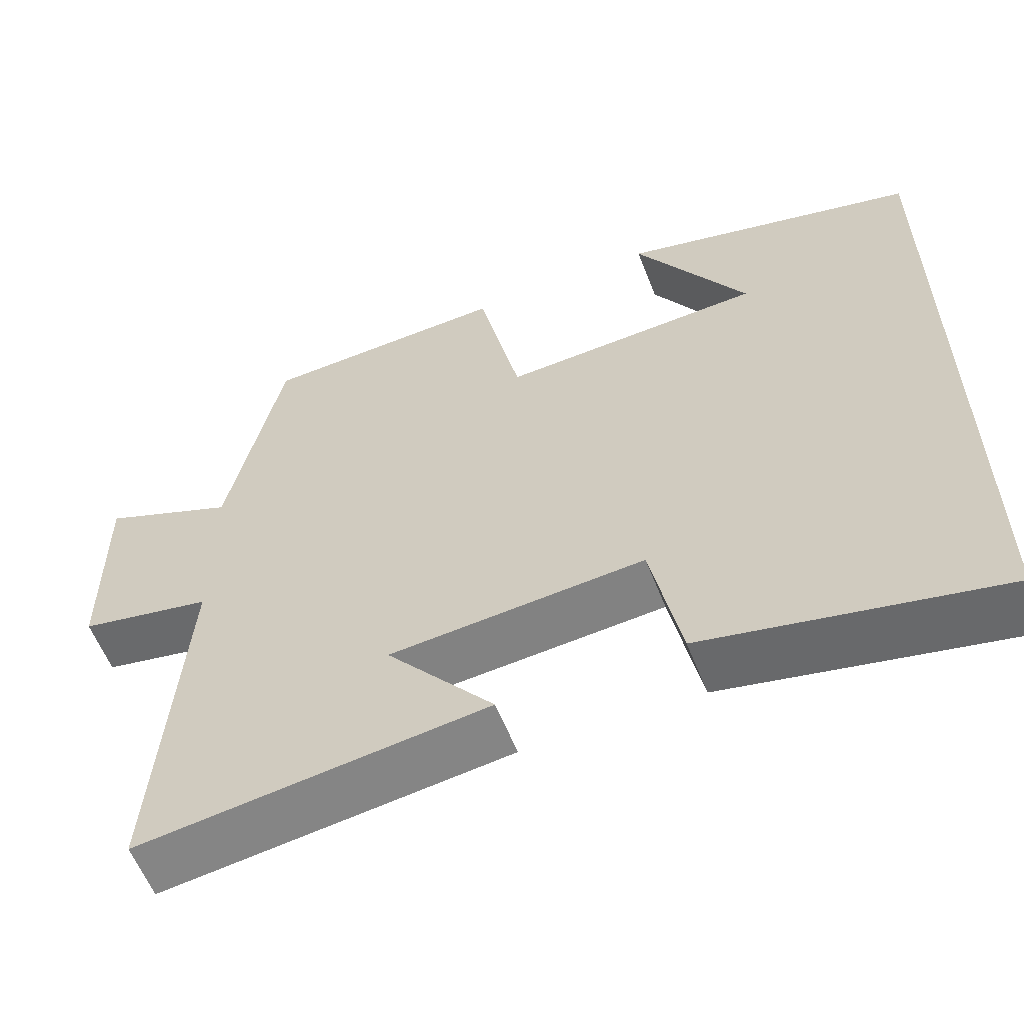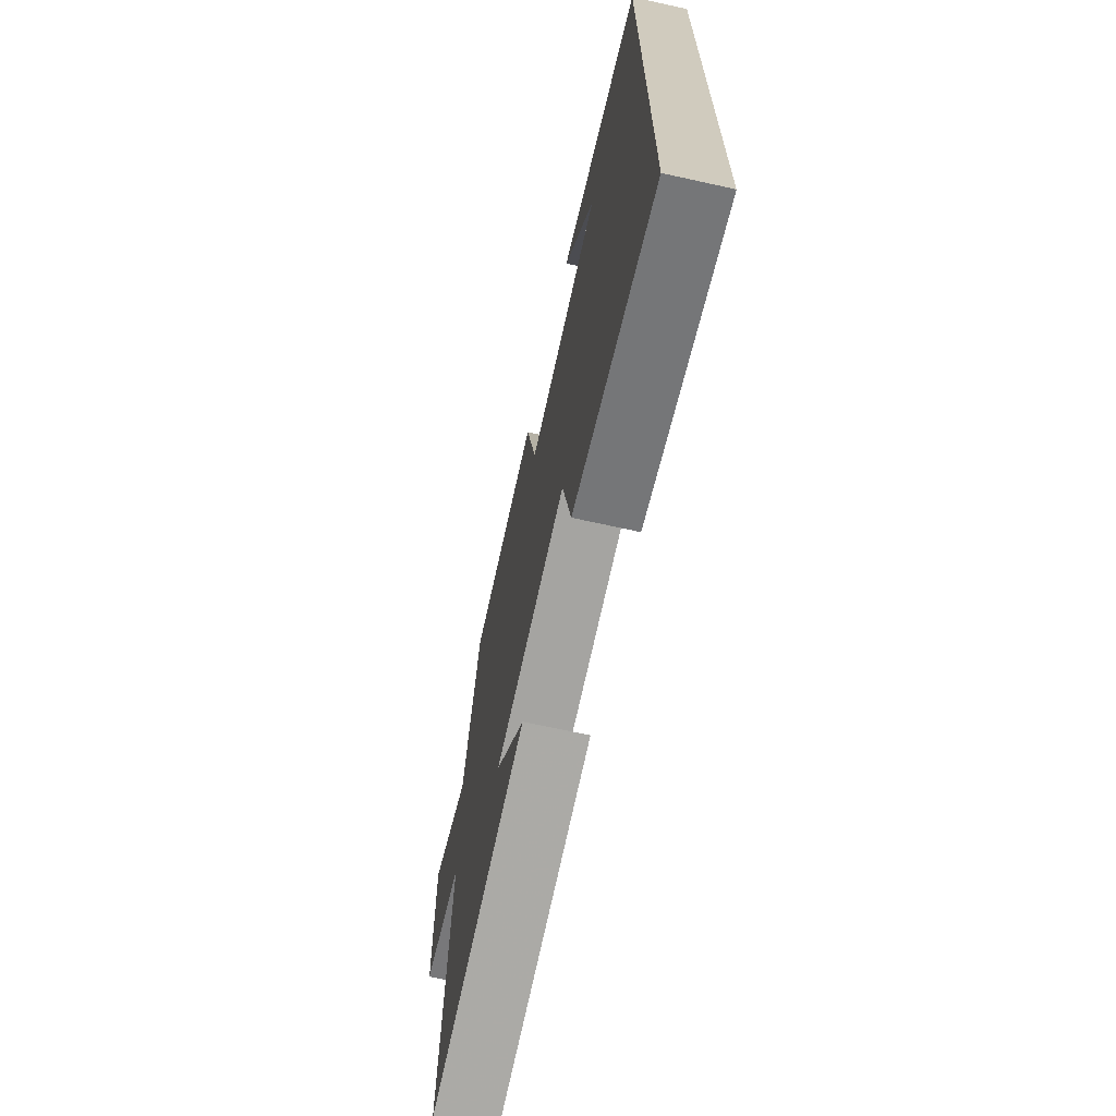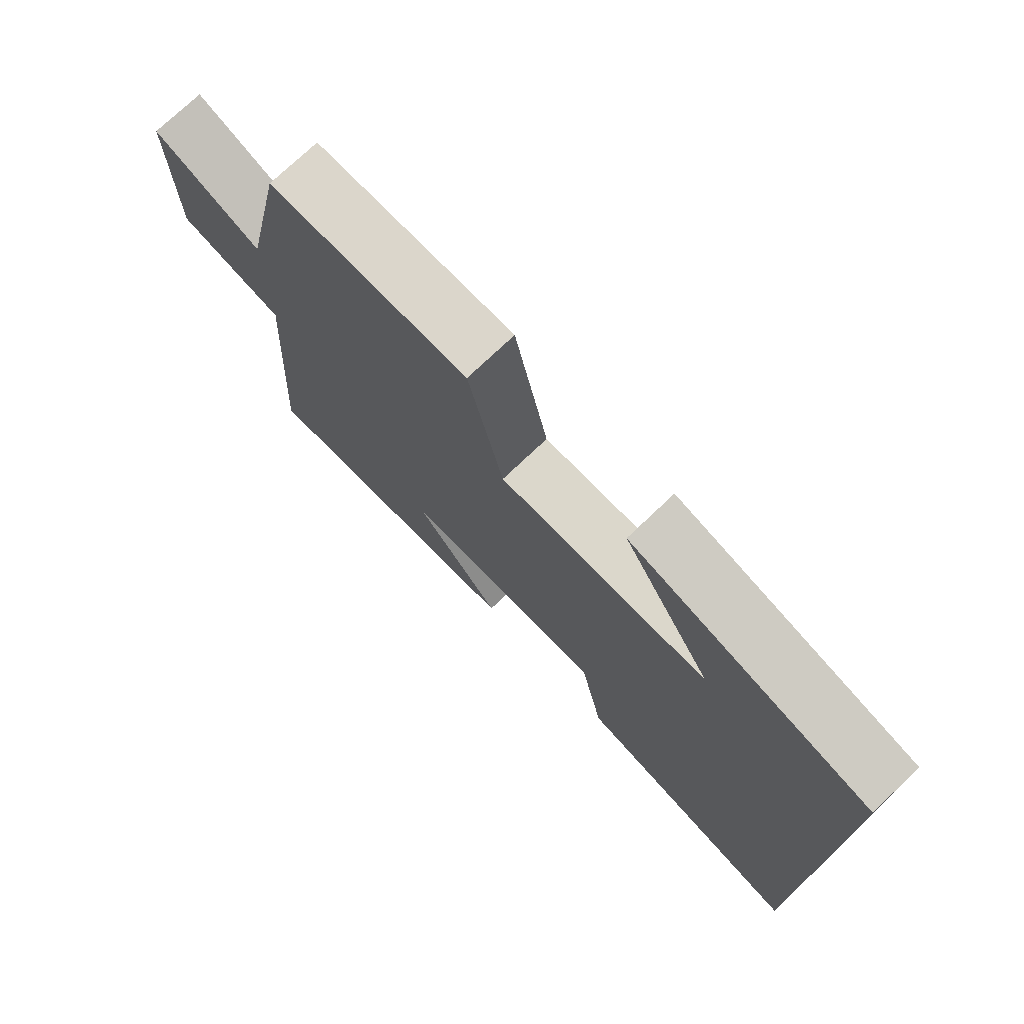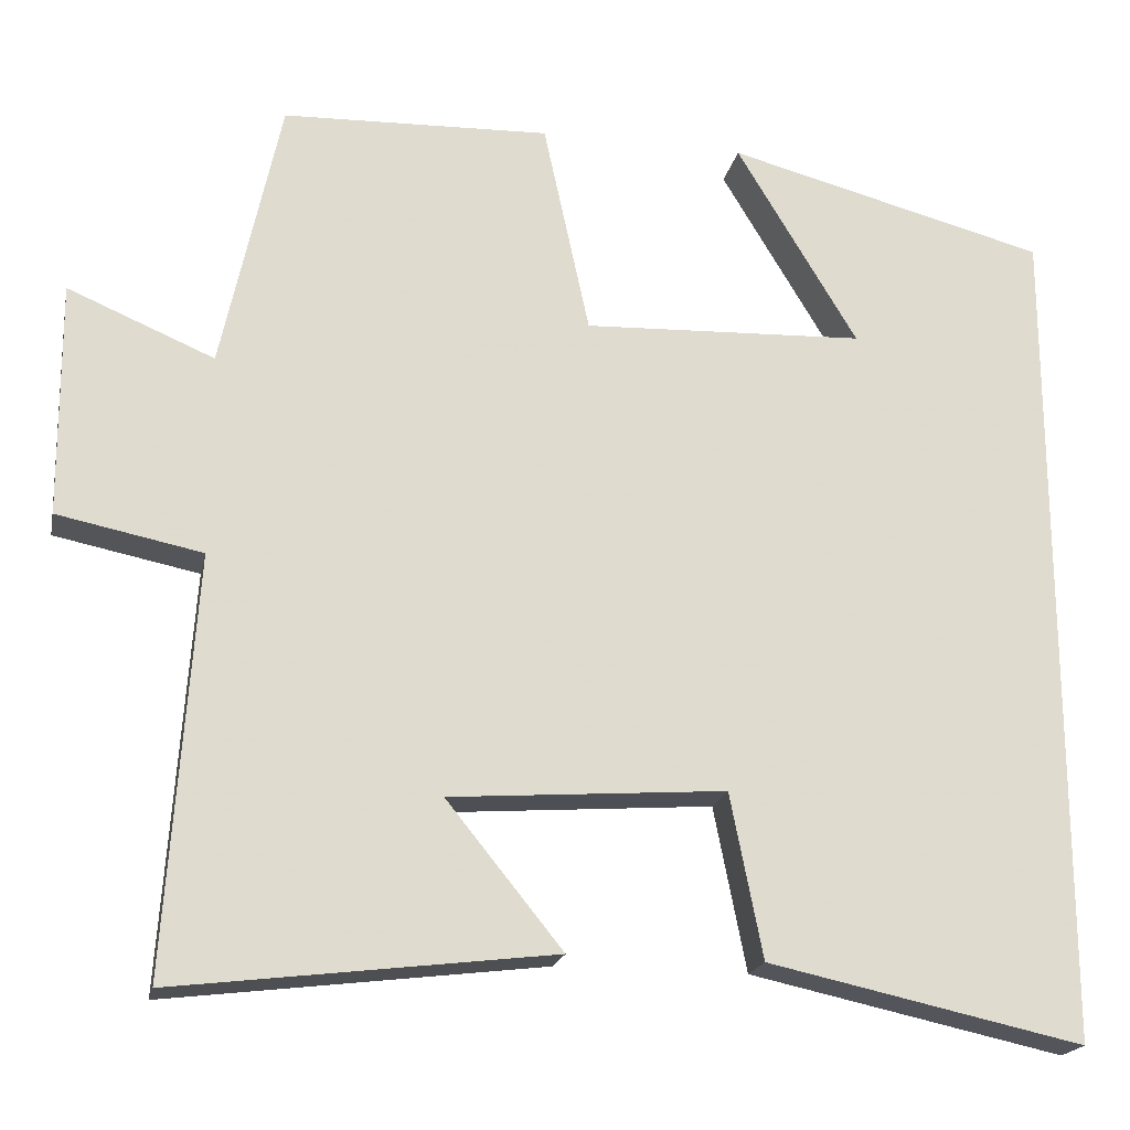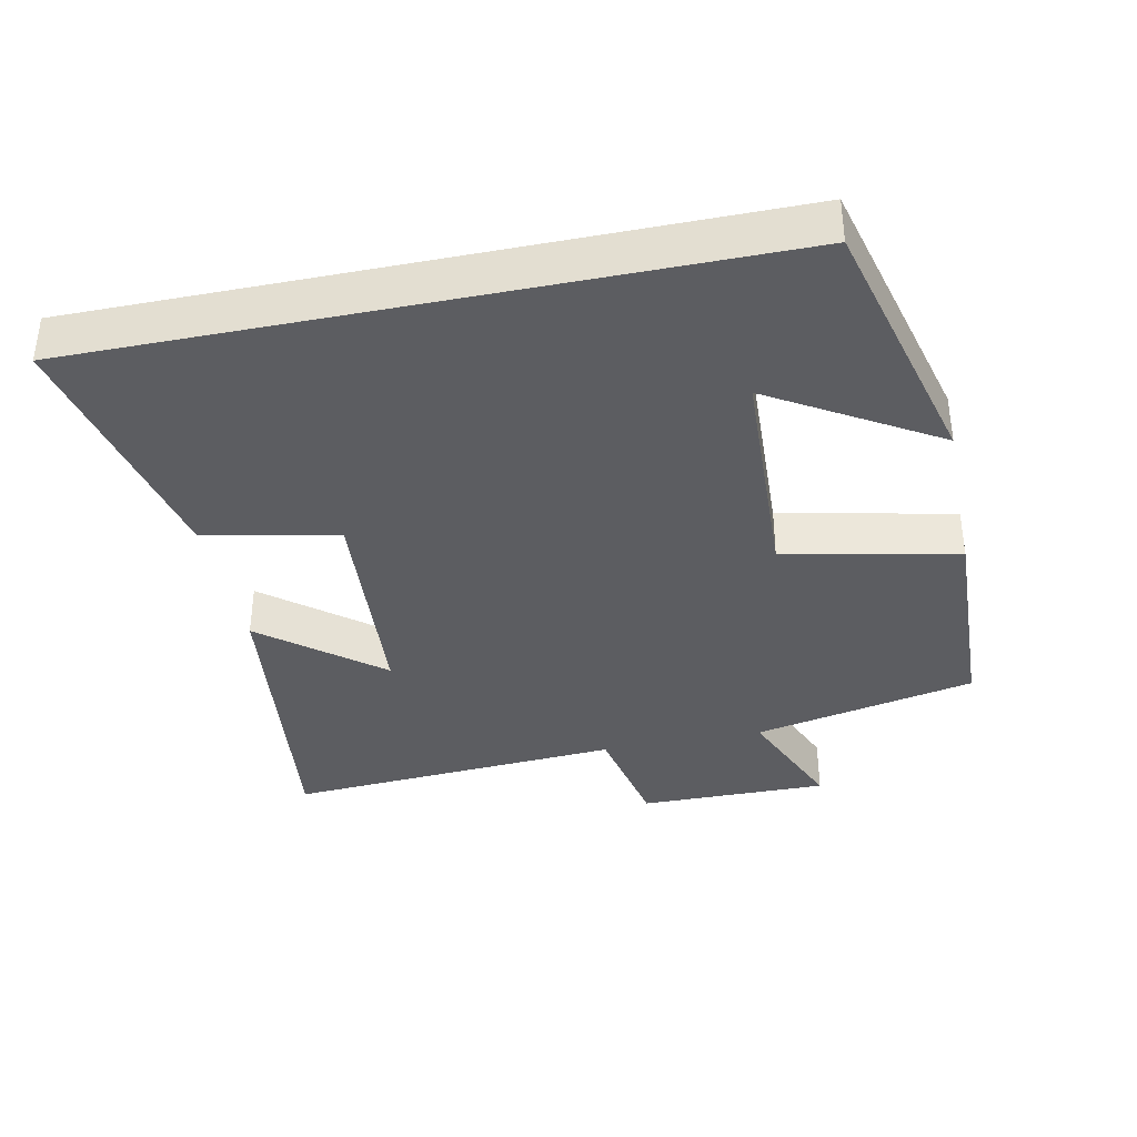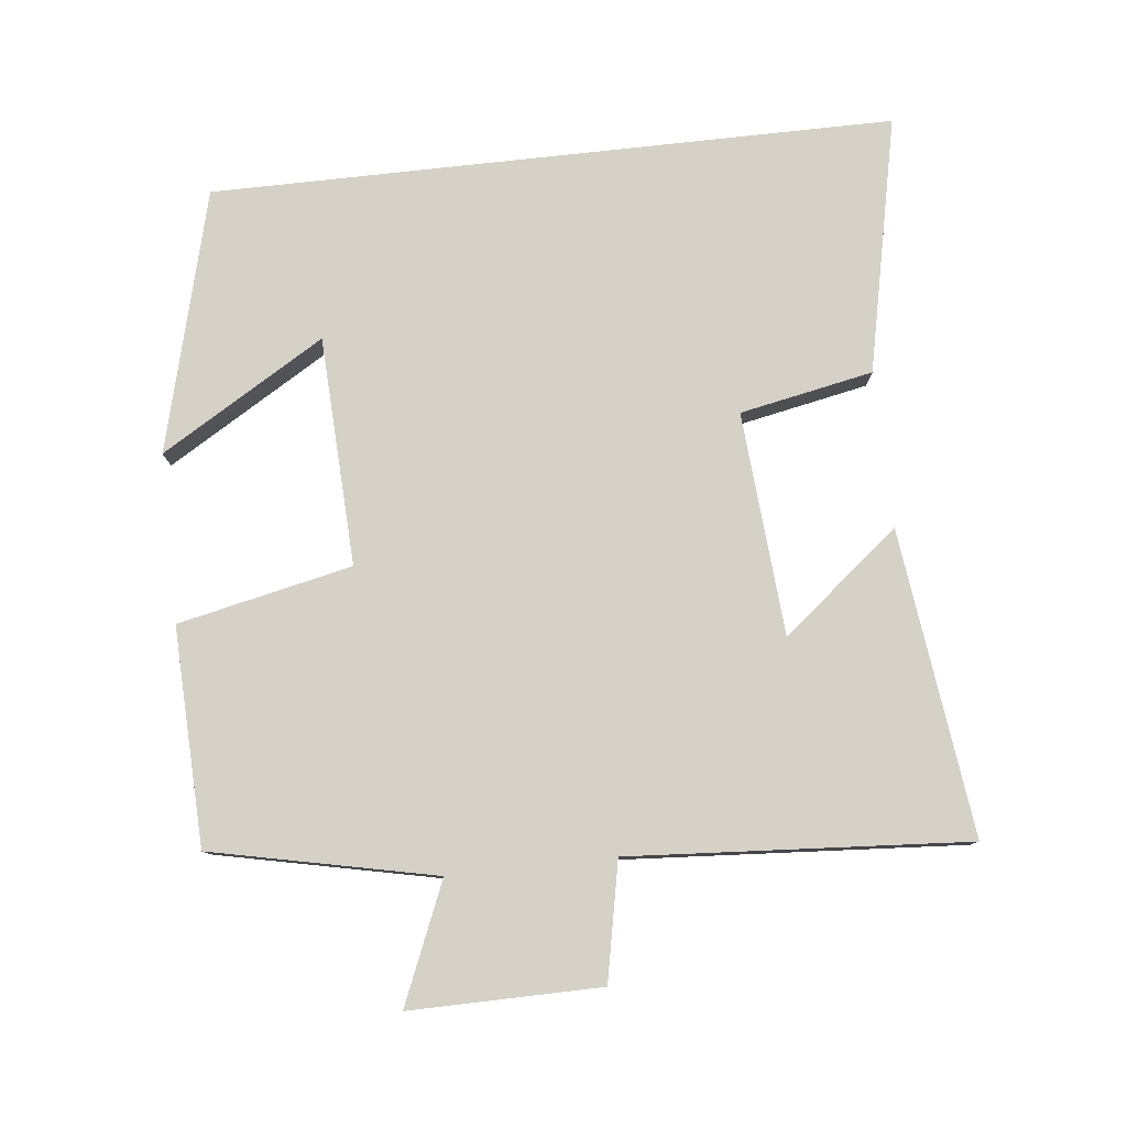
<metadata>
{"format":"obj","ext":"obj","renderer":"f3d","projection":"perspective","resolution":1024,"background":"white","views":[{"elev":-58.8,"azim":-158.7,"up":"+Z"},{"elev":-68.9,"azim":-102.5,"up":"+Z"},{"elev":74.7,"azim":-133.6,"up":"+Z"},{"elev":-19.7,"azim":168.3,"up":"+Z"},{"elev":-37.0,"azim":-78.3,"up":"+Y"},{"elev":79.0,"azim":83.7,"up":"+Y"}]}
</metadata>
<code>
v 0.431 0.07 0.489
v 0.5 0.07 0.168
v 0.671 0.07 0.24
v 0.669 0.07 -0.034
v 0.5 0.07 -0.068
v 0.533 0.07 -0.554
v 0.092 0.07 -0.5
v 0.228 0.07 -0.332
v -0.094 0.07 -0.308
v -0.132 0.07 -0.5
v -0.5 0.07 -0.579
v -0.5 0.07 0.403
v -0.124 0.07 0.5
v -0.266 0.07 0.264
v 0.064 0.07 0.25
v 0.118 0.07 0.5
v 0.431 0 0.489
v 0.5 0 0.168
v 0.671 0 0.24
v 0.669 0 -0.034
v 0.5 0 -0.068
v 0.533 0 -0.554
v 0.092 0 -0.5
v 0.228 0 -0.332
v -0.094 0 -0.308
v -0.132 0 -0.5
v -0.5 0 -0.579
v -0.5 0 0.403
v -0.124 0 0.5
v -0.266 0 0.264
v 0.064 0 0.25
v 0.118 0 0.5
f 15 16 1 2
f 14 15 2
f 12 13 14
f 11 12 14
f 10 11 14
f 9 10 14
f 8 9 14 2
f 5 6 7 8
f 5 8 2 3
f 3 4 5
f 18 17 32 31
f 18 31 30
f 30 29 28
f 30 28 27
f 30 27 26
f 30 26 25
f 18 30 25 24
f 24 23 22 21
f 19 18 24 21
f 21 20 19
f 1 17 18 2
f 2 18 19 3
f 3 19 20 4
f 4 20 21 5
f 5 21 22 6
f 6 22 23 7
f 7 23 24 8
f 8 24 25 9
f 9 25 26 10
f 10 26 27 11
f 11 27 28 12
f 12 28 29 13
f 13 29 30 14
f 14 30 31 15
f 15 31 32 16
f 16 32 17 1

</code>
